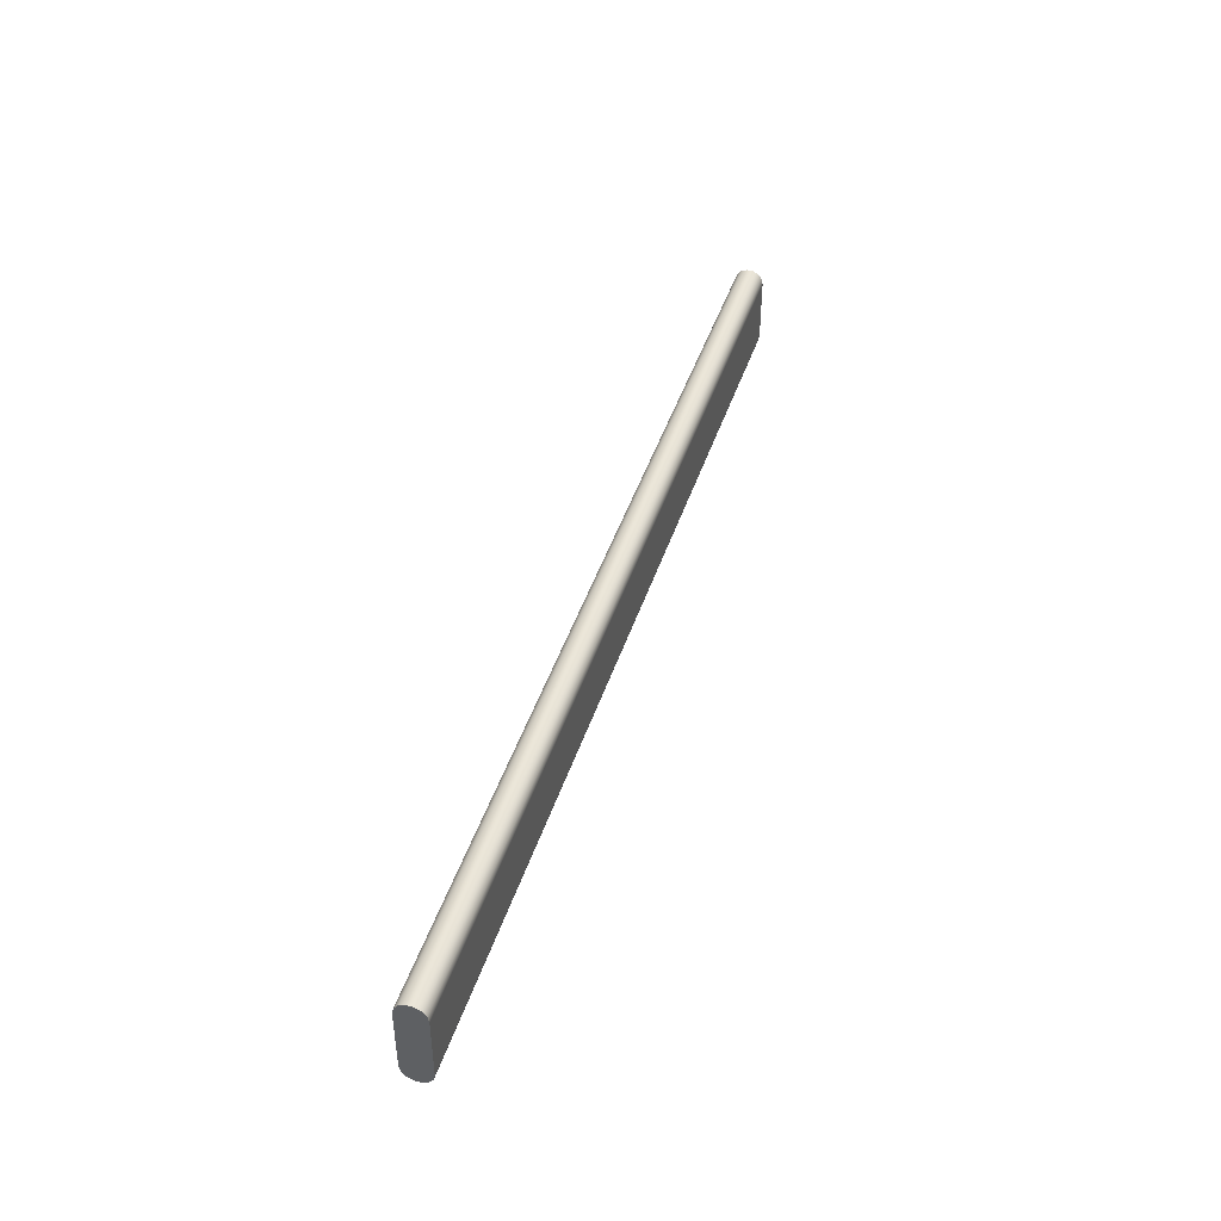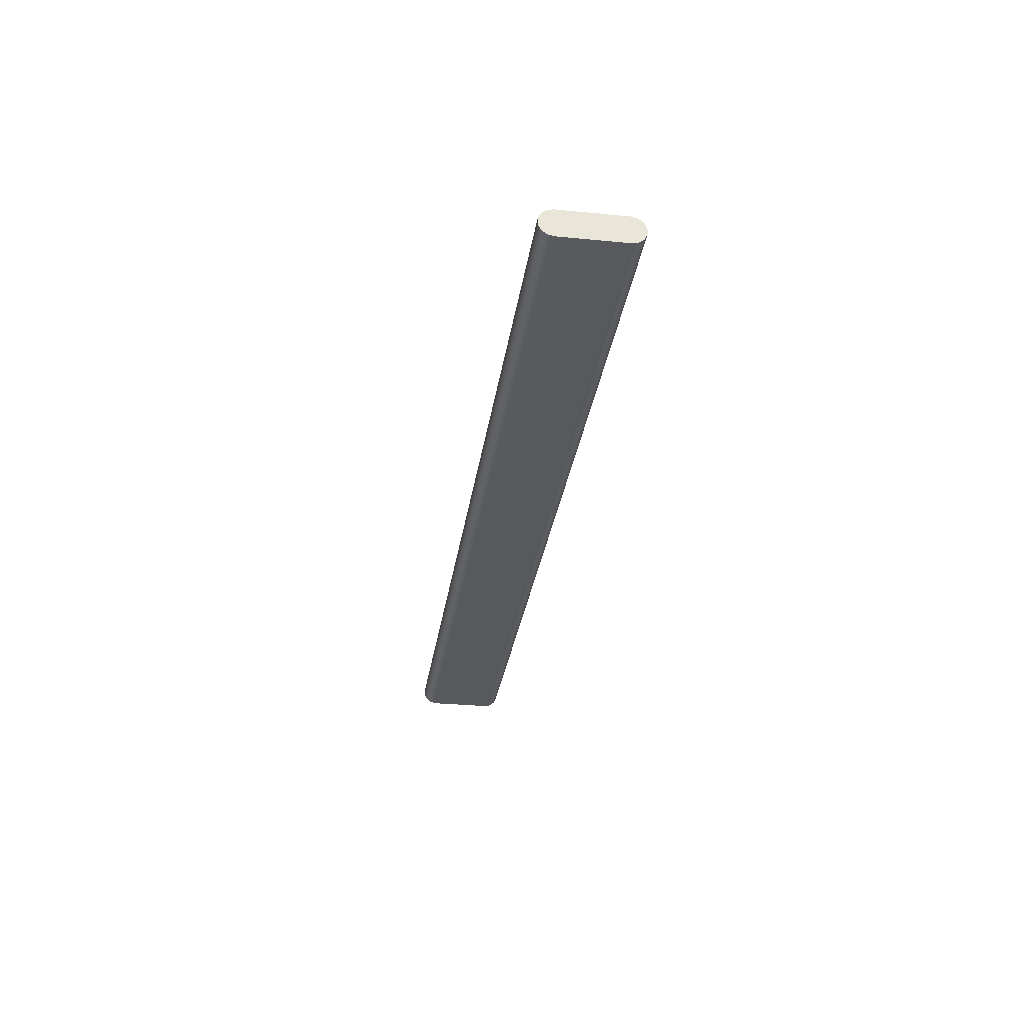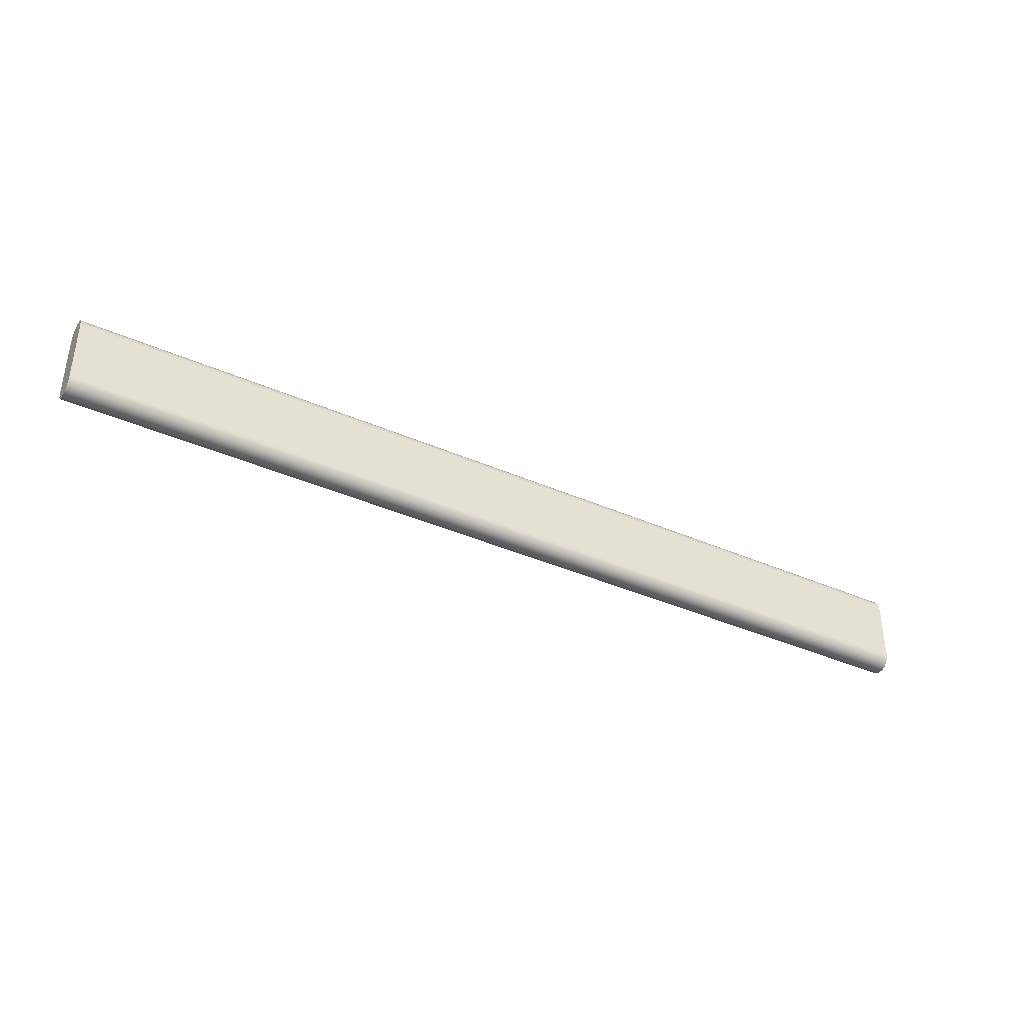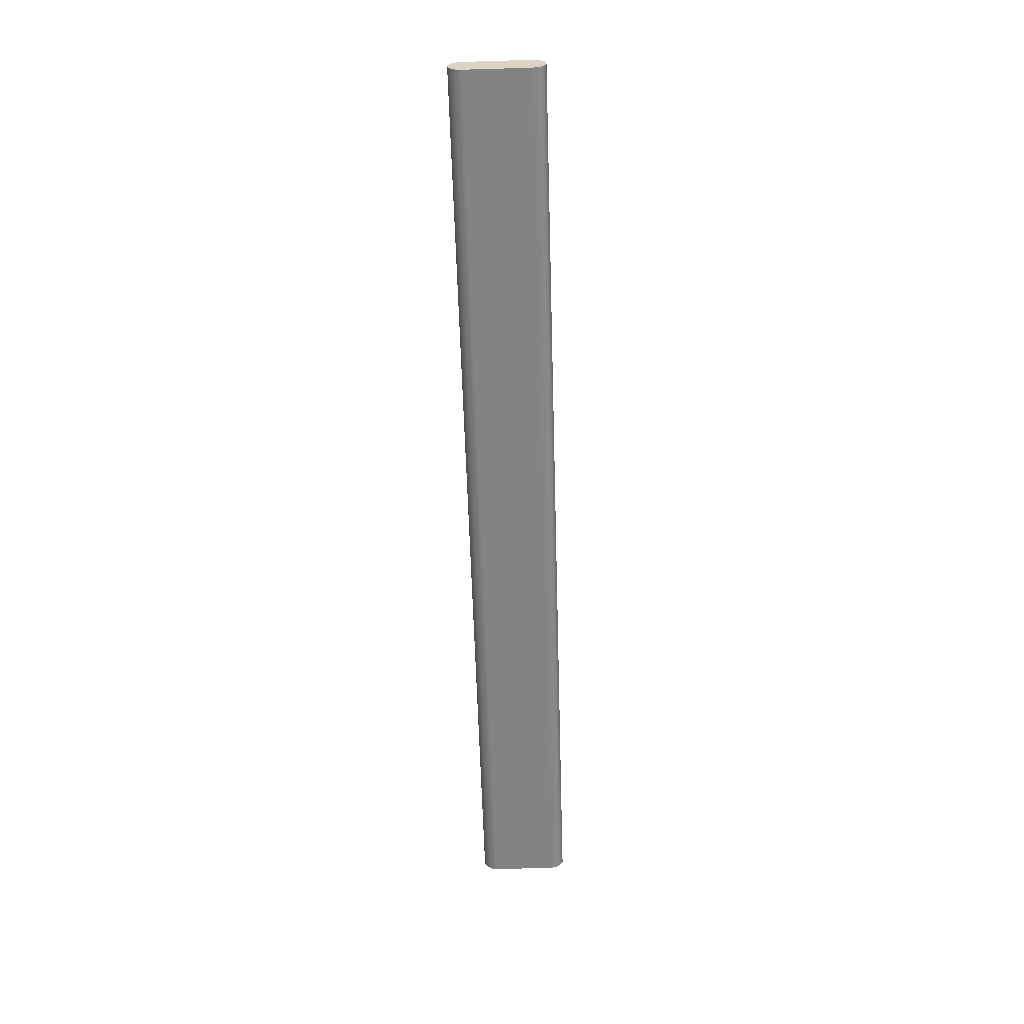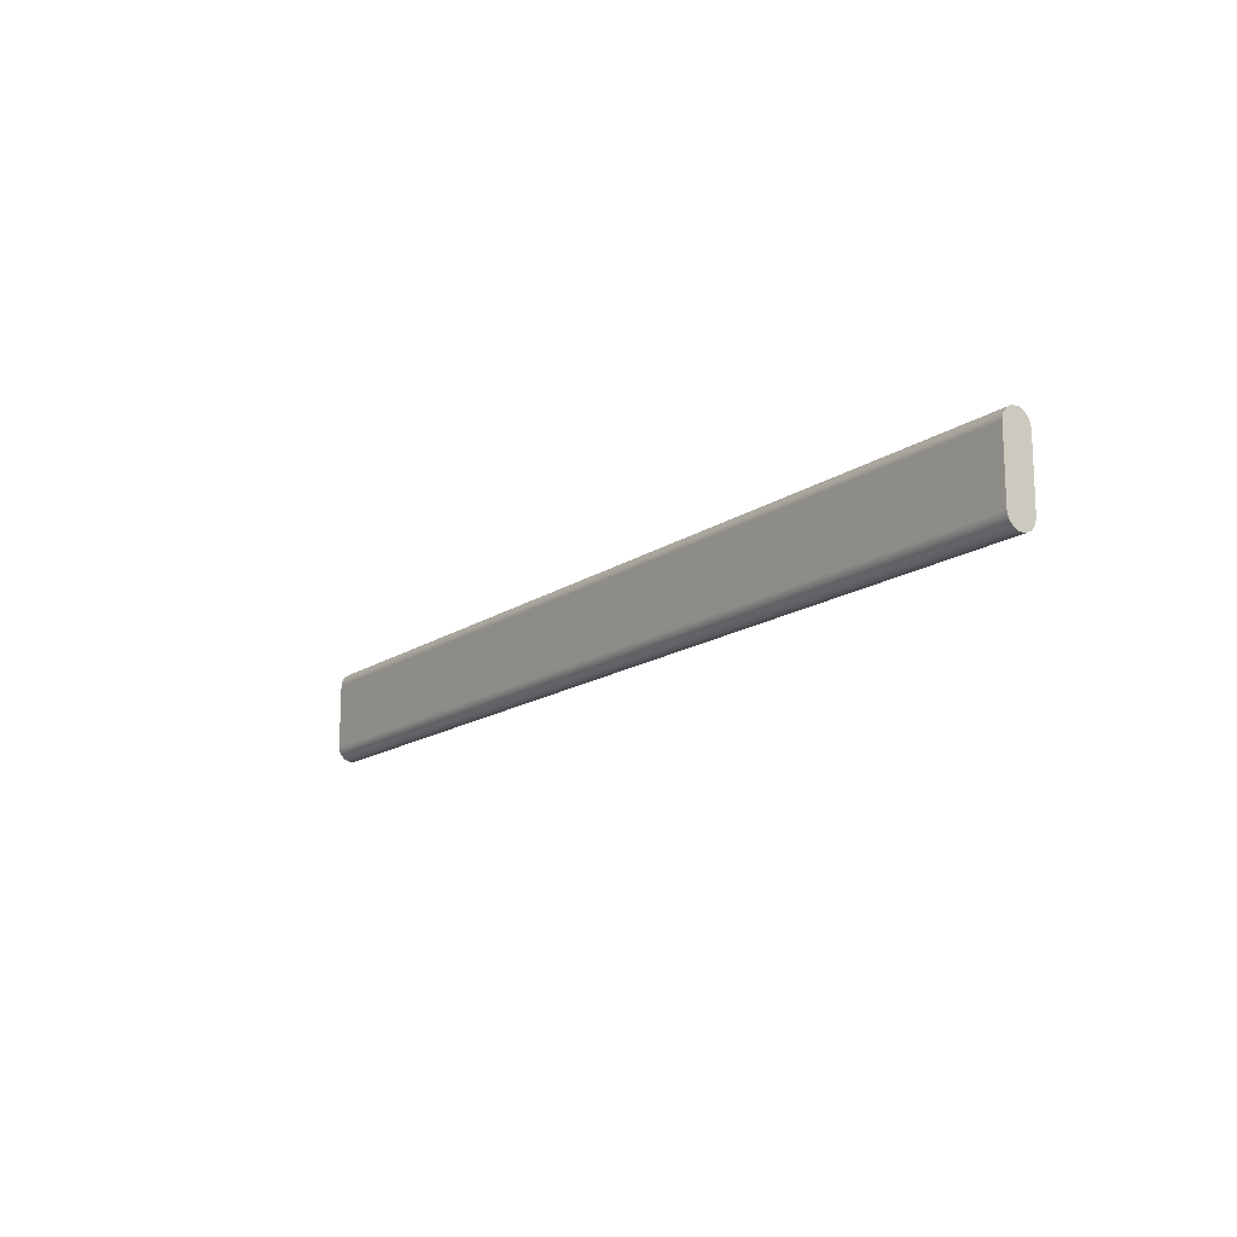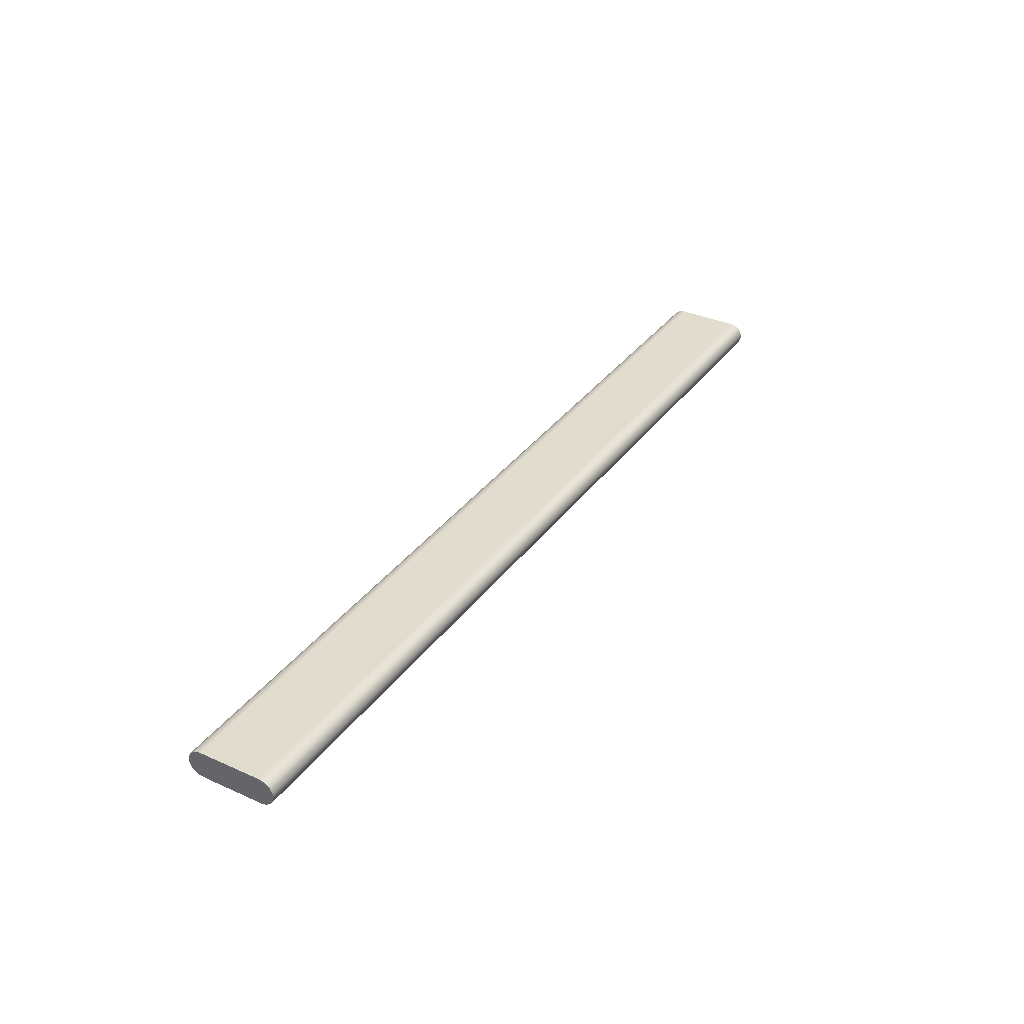
<metadata>
{"format":"obj","ext":"obj","renderer":"f3d","projection":"perspective","resolution":1024,"background":"white","views":[{"elev":43.4,"azim":-72.7,"up":"+Z"},{"elev":-30.2,"azim":81.9,"up":"+Y"},{"elev":-38.6,"azim":-29.0,"up":"+Z"},{"elev":-61.2,"azim":-88.3,"up":"+Y"},{"elev":-15.5,"azim":54.5,"up":"+Z"},{"elev":34.6,"azim":121.0,"up":"+Y"}]}
</metadata>
<code>
v 0 0.125 1
v 0 0.1324 1.032
v 0 0.153 1.058
v 0 0.1828 1.073
v 0 0.2161 1.073
v 0 0.2461 1.059
v 0 0.2671 1.033
v 0 0.275 1.001
v 0 0.275 0.66
v 0 0.2676 0.6275
v 0 0.2468 0.6014
v 0 0.2167 0.5869
v 0 0.1833 0.5869
v 0 0.1532 0.6014
v 0 0.1324 0.6275
v 0 0.125 0.66
v 5 0.275 1.001
v 5 0.2671 1.033
v 5 0.2461 1.059
v 5 0.2161 1.073
v 5 0.1828 1.073
v 5 0.153 1.058
v 5 0.1324 1.032
v 5 0.125 1
v 5 0.125 0.66
v 5 0.1324 0.6275
v 5 0.1532 0.6014
v 5 0.1833 0.5869
v 5 0.2167 0.5869
v 5 0.2468 0.6014
v 5 0.2676 0.6275
v 5 0.275 0.66
v 0 0.275 1.001
v 0 0.2671 1.033
v 0 0.2461 1.059
v 0 0.2161 1.073
v 0 0.1828 1.073
v 0 0.153 1.058
v 0 0.1324 1.032
v 0 0.125 1
v 5 0.125 1
v 5 0.1324 1.032
v 5 0.153 1.058
v 5 0.1828 1.073
v 5 0.2161 1.073
v 5 0.2461 1.059
v 5 0.2671 1.033
v 5 0.275 1.001
v 0 0.125 1
v 0 0.125 0.66
v 5 0.125 0.66
v 5 0.125 1
v 0 0.125 0.66
v 0 0.1324 0.6275
v 0 0.1532 0.6014
v 0 0.1833 0.5869
v 0 0.2167 0.5869
v 0 0.2468 0.6014
v 0 0.2676 0.6275
v 0 0.275 0.66
v 5 0.275 0.66
v 5 0.2676 0.6275
v 5 0.2468 0.6014
v 5 0.2167 0.5869
v 5 0.1833 0.5869
v 5 0.1532 0.6014
v 5 0.1324 0.6275
v 5 0.125 0.66
v 0 0.275 0.66
v 0 0.275 1.001
v 5 0.275 1.001
v 5 0.275 0.66
f 2 8 1
f 1 8 9
f 1 9 16
f 16 9 15
f 15 9 14
f 14 9 13
f 13 9 12
f 12 9 11
f 11 9 10
f 2 3 8
f 8 3 4
f 8 4 5
f 5 6 8
f 8 6 7
f 18 19 17
f 17 19 20
f 17 20 21
f 21 22 17
f 17 22 23
f 17 23 24
f 17 24 32
f 32 24 25
f 32 25 26
f 26 27 32
f 32 27 28
f 32 28 29
f 29 30 32
f 32 30 31
f 48 33 47
f 47 33 34
f 47 34 35
f 47 35 46
f 46 35 36
f 46 36 45
f 45 36 37
f 45 37 44
f 44 37 38
f 44 38 43
f 43 38 39
f 43 39 42
f 42 39 41
f 41 39 40
f 49 50 52
f 52 50 51
f 68 53 67
f 67 53 54
f 67 54 66
f 66 54 55
f 66 55 65
f 65 55 56
f 65 56 64
f 64 56 57
f 64 57 63
f 63 57 58
f 63 58 62
f 62 58 59
f 62 59 61
f 61 59 60
f 69 70 72
f 72 70 71

</code>
